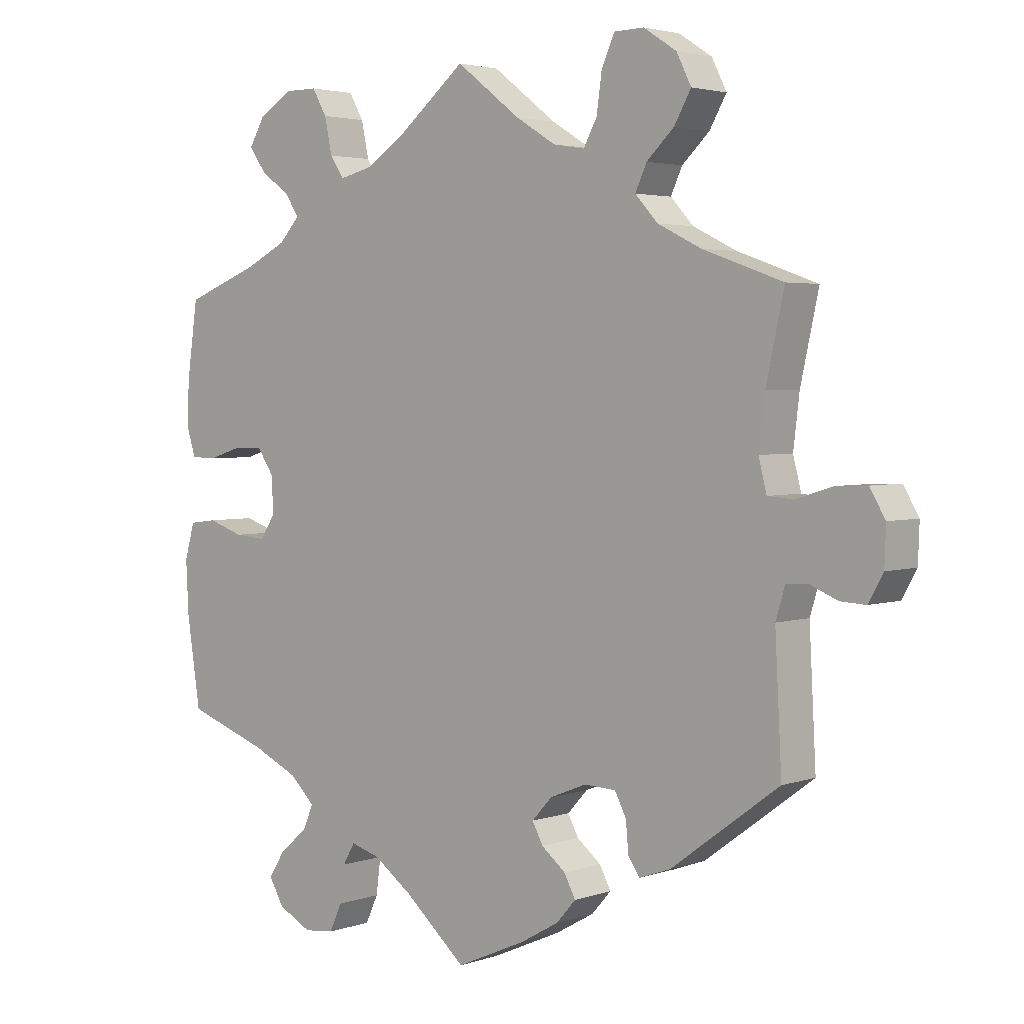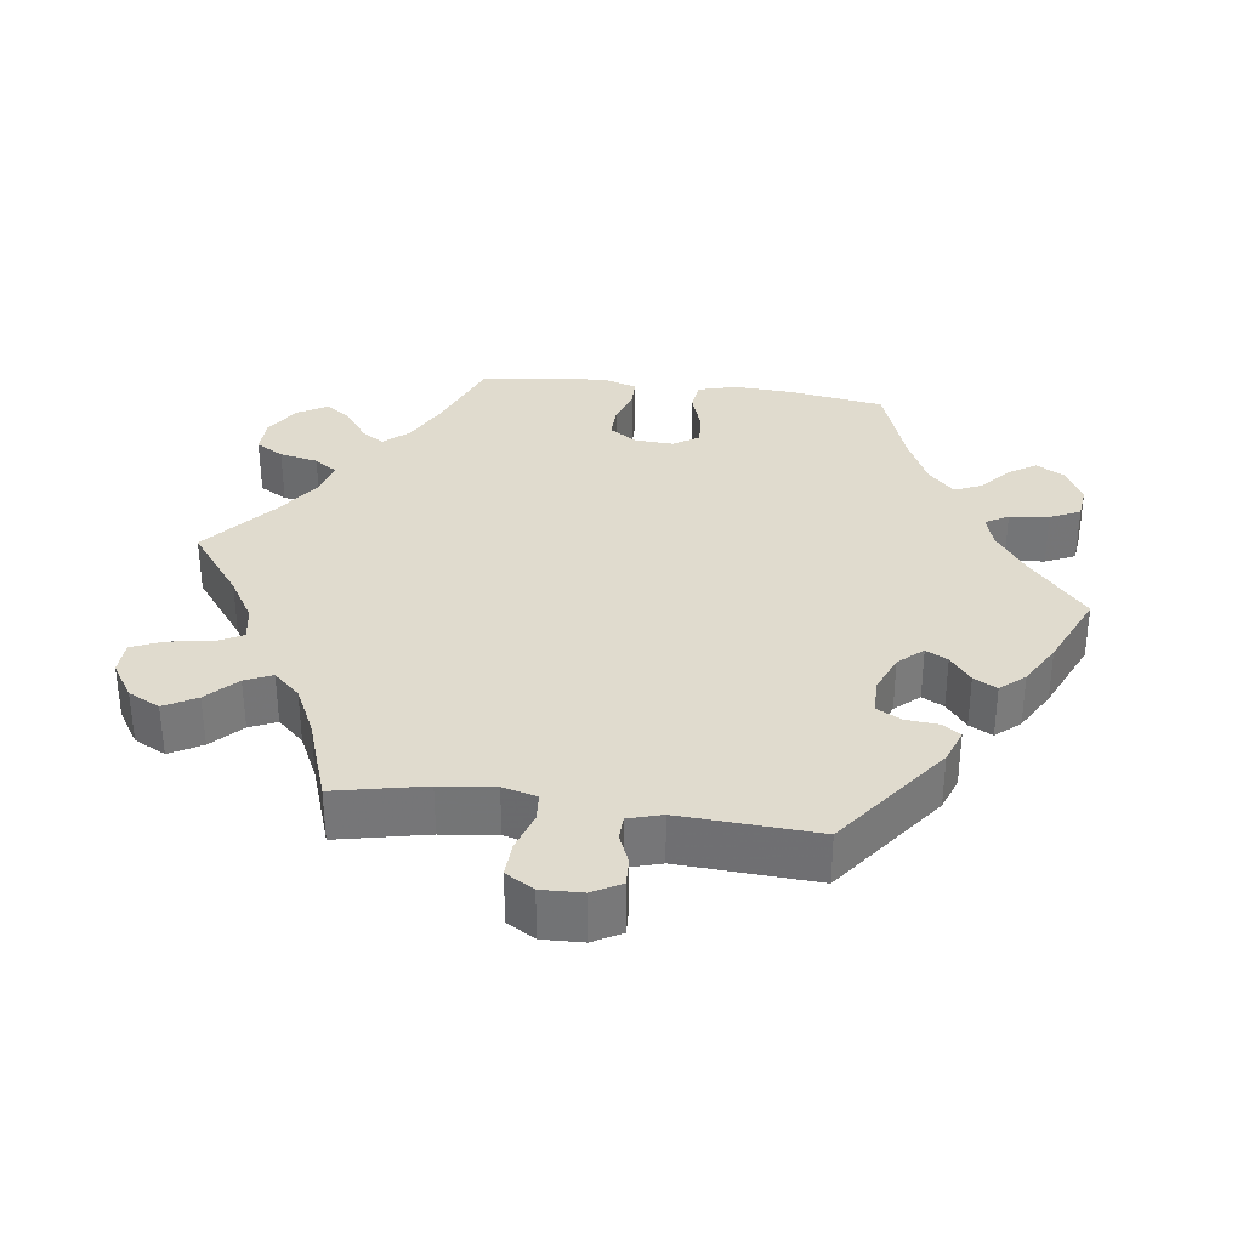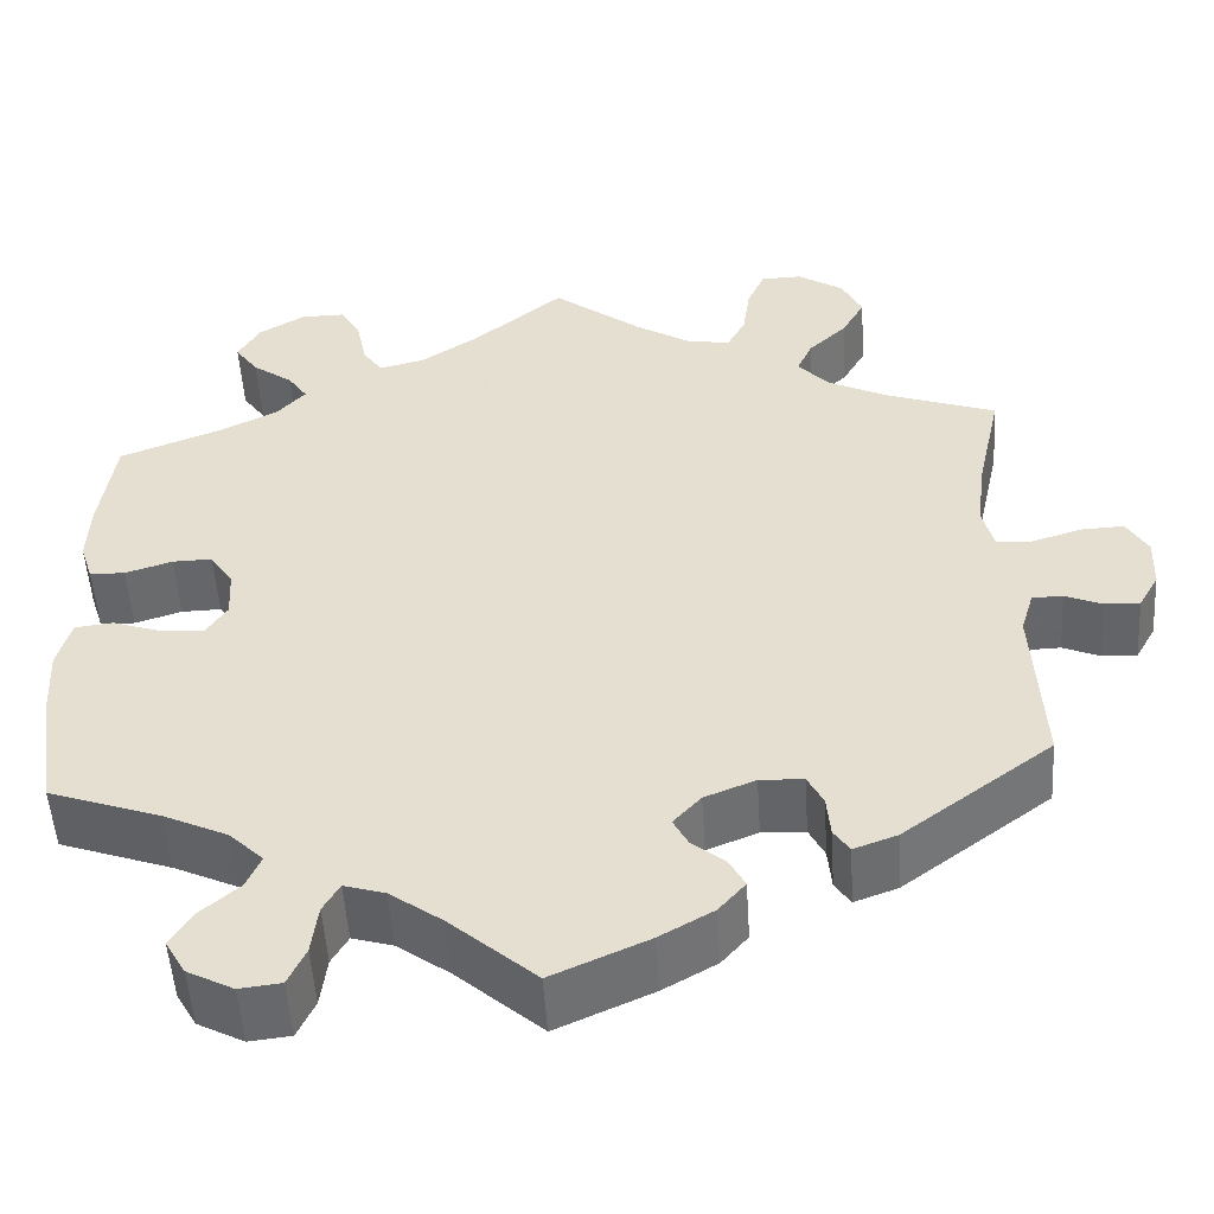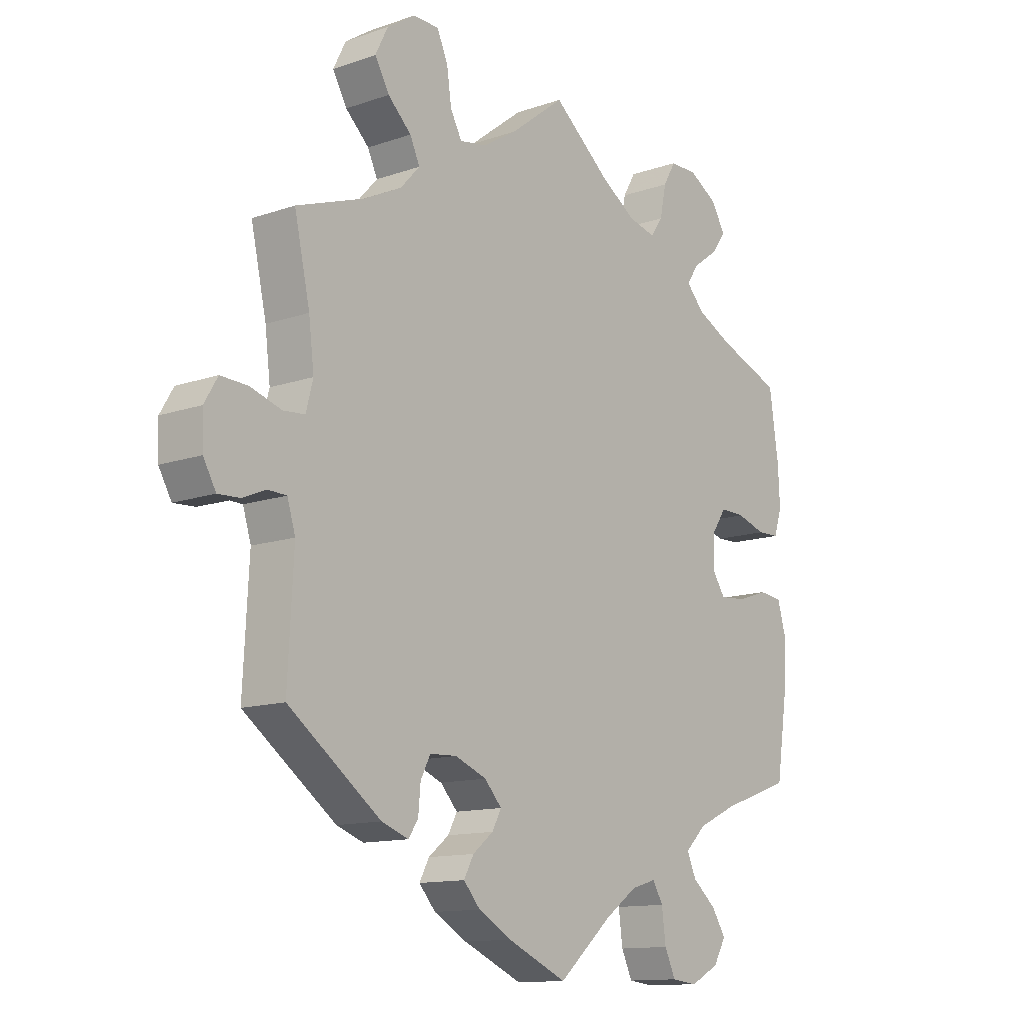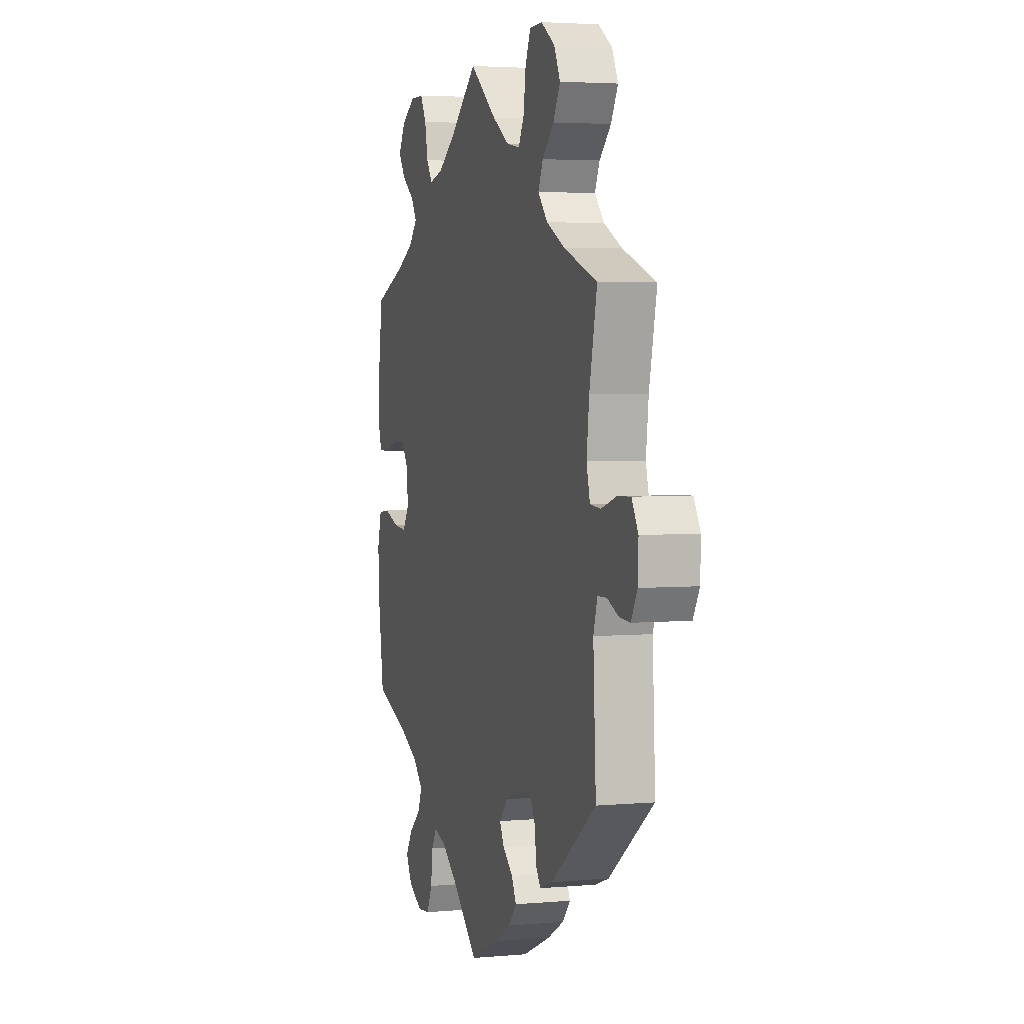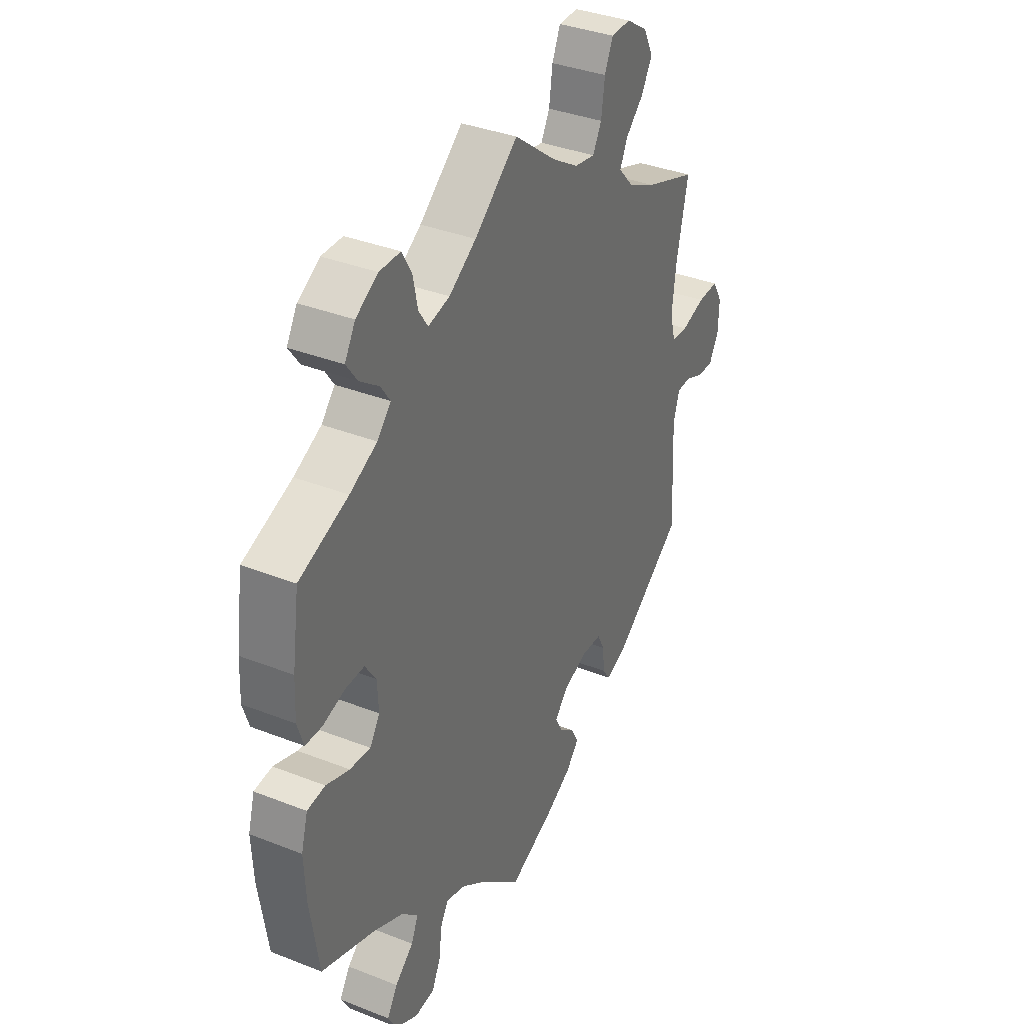
<metadata>
{"format":"obj","ext":"obj","renderer":"f3d","projection":"perspective","resolution":1024,"background":"white","views":[{"elev":3.2,"azim":41.0,"up":"+Z"},{"elev":33.5,"azim":97.9,"up":"+Y"},{"elev":-51.7,"azim":3.6,"up":"+Z"},{"elev":-12.7,"azim":128.8,"up":"+Z"},{"elev":3.7,"azim":73.4,"up":"+Z"},{"elev":36.0,"azim":-62.7,"up":"+Z"}]}
</metadata>
<code>
v -0.389 0.07 0.332
v -0.327 0.07 0.363
v -0.296 0.07 0.397
v -0.317 0.07 0.428
v -0.361 0.07 0.46
v -0.386 0.07 0.495
v -0.362 0.07 0.536
v -0.312 0.07 0.566
v -0.264 0.07 0.566
v -0.242 0.07 0.528
v -0.231 0.07 0.475
v -0.21 0.07 0.444
v -0.161 0.07 0.456
v -0.099 0.07 0.497
v 0 0.07 0.578
v 0.096 0.07 0.504
v 0.156 0.07 0.467
v 0.203 0.07 0.459
v 0.223 0.07 0.496
v 0.231 0.07 0.553
v 0.25 0.07 0.596
v 0.295 0.07 0.597
v 0.344 0.07 0.565
v 0.366 0.07 0.521
v 0.341 0.07 0.477
v 0.3 0.07 0.438
v 0.283 0.07 0.401
v 0.317 0.07 0.364
v 0.382 0.07 0.332
v 0.501 0.07 0.29
v 0.474 0.07 0.167
v 0.465 0.07 0.092
v 0.477 0.07 0.045
v 0.515 0.07 0.042
v 0.569 0.07 0.059
v 0.616 0.07 0.061
v 0.639 0.07 0.022
v 0.637 0.07 -0.034
v 0.615 0.07 -0.073
v 0.577 0.07 -0.071
v 0.537 0.07 -0.054
v 0.504 0.07 -0.055
v 0.49 0.07 -0.101
v 0.5 0.07 -0.289
v 0.339 0.07 -0.408
v 0.292 0.07 -0.425
v 0.275 0.07 -0.4
v 0.271 0.07 -0.355
v 0.254 0.07 -0.322
v 0.207 0.07 -0.32
v 0.152 0.07 -0.342
v 0.122 0.07 -0.375
v 0.138 0.07 -0.405
v 0.174 0.07 -0.434
v 0.191 0.07 -0.466
v 0.162 0.07 -0.499
v 0.104 0.07 -0.532
v 0 0.07 -0.578
v -0.093 0.07 -0.497
v -0.15 0.07 -0.456
v -0.194 0.07 -0.443
v -0.212 0.07 -0.474
v -0.219 0.07 -0.528
v -0.238 0.07 -0.569
v -0.283 0.07 -0.574
v -0.333 0.07 -0.548
v -0.355 0.07 -0.51
v -0.331 0.07 -0.472
v -0.289 0.07 -0.436
v -0.273 0.07 -0.4
v -0.31 0.07 -0.364
v -0.379 0.07 -0.332
v -0.501 0.07 -0.289
v -0.521 0.07 -0.157
v -0.525 0.07 -0.078
v -0.51 0.07 -0.025
v -0.469 0.07 -0.02
v -0.416 0.07 -0.038
v -0.369 0.07 -0.042
v -0.346 0.07 -0.007
v -0.349 0.07 0.047
v -0.374 0.07 0.084
v -0.417 0.07 0.083
v -0.468 0.07 0.067
v -0.506 0.07 0.068
v -0.52 0.07 0.111
v -0.517 0.07 0.177
v -0.501 0.07 0.289
v -0.389 0 0.332
v -0.327 0 0.363
v -0.296 0 0.397
v -0.317 0 0.428
v -0.361 0 0.46
v -0.386 0 0.495
v -0.362 0 0.536
v -0.312 0 0.566
v -0.264 0 0.566
v -0.242 0 0.528
v -0.231 0 0.475
v -0.21 0 0.444
v -0.161 0 0.456
v -0.099 0 0.497
v 0 0 0.578
v 0.096 0 0.504
v 0.156 0 0.467
v 0.203 0 0.459
v 0.223 0 0.496
v 0.231 0 0.553
v 0.25 0 0.596
v 0.295 0 0.597
v 0.344 0 0.565
v 0.366 0 0.521
v 0.341 0 0.477
v 0.3 0 0.438
v 0.283 0 0.401
v 0.317 0 0.364
v 0.382 0 0.332
v 0.501 0 0.29
v 0.474 0 0.167
v 0.465 0 0.092
v 0.477 0 0.045
v 0.515 0 0.042
v 0.569 0 0.059
v 0.616 0 0.061
v 0.639 0 0.022
v 0.637 0 -0.034
v 0.615 0 -0.073
v 0.577 0 -0.071
v 0.537 0 -0.054
v 0.504 0 -0.055
v 0.49 0 -0.101
v 0.5 0 -0.289
v 0.339 0 -0.408
v 0.292 0 -0.425
v 0.275 0 -0.4
v 0.271 0 -0.355
v 0.254 0 -0.322
v 0.207 0 -0.32
v 0.152 0 -0.342
v 0.122 0 -0.375
v 0.138 0 -0.405
v 0.174 0 -0.434
v 0.191 0 -0.466
v 0.162 0 -0.499
v 0.104 0 -0.532
v 0 0 -0.578
v -0.093 0 -0.497
v -0.15 0 -0.456
v -0.194 0 -0.443
v -0.212 0 -0.474
v -0.219 0 -0.528
v -0.238 0 -0.569
v -0.283 0 -0.574
v -0.333 0 -0.548
v -0.355 0 -0.51
v -0.331 0 -0.472
v -0.289 0 -0.436
v -0.273 0 -0.4
v -0.31 0 -0.364
v -0.379 0 -0.332
v -0.501 0 -0.289
v -0.521 0 -0.157
v -0.525 0 -0.078
v -0.51 0 -0.025
v -0.469 0 -0.02
v -0.416 0 -0.038
v -0.369 0 -0.042
v -0.346 0 -0.007
v -0.349 0 0.047
v -0.374 0 0.084
v -0.417 0 0.083
v -0.468 0 0.067
v -0.506 0 0.068
v -0.52 0 0.111
v -0.517 0 0.177
v -0.501 0 0.289
f 87 88 1
f 86 87 1 2
f 83 84 85 86
f 82 83 86 2
f 81 82 2 3
f 80 81 3
f 75 76 77 78
f 75 78 79
f 72 73 74 75
f 71 72 75 79
f 70 71 79 80
f 66 67 68 69
f 66 69 70
f 65 66 70
f 62 63 64 65
f 61 62 65 70
f 60 61 70 80
f 56 57 58 59
f 53 54 55 56
f 52 53 56 59
f 51 52 59 60
f 45 46 47 48
f 43 44 45 48
f 42 43 48 49
f 38 39 40 41
f 38 41 42
f 37 38 42
f 34 35 36 37
f 33 34 37 42
f 29 30 31
f 28 29 31 32
f 27 28 32 33
f 23 24 25 26
f 23 26 27
f 22 23 27
f 19 20 21 22
f 18 19 22 27
f 17 18 27 33
f 14 15 16
f 13 14 16 17
f 12 13 17 33
f 8 9 10 11
f 8 11 12
f 7 8 12
f 4 5 6 7
f 3 4 7 12
f 50 51 60 80
f 42 49 50 80
f 33 42 80
f 3 12 33 80
f 89 176 175
f 90 89 175 174
f 174 173 172 171
f 90 174 171 170
f 91 90 170 169
f 91 169 168
f 166 165 164 163
f 167 166 163
f 163 162 161 160
f 167 163 160 159
f 168 167 159 158
f 157 156 155 154
f 158 157 154
f 158 154 153
f 153 152 151 150
f 158 153 150 149
f 168 158 149 148
f 147 146 145 144
f 144 143 142 141
f 147 144 141 140
f 148 147 140 139
f 136 135 134 133
f 136 133 132 131
f 137 136 131 130
f 129 128 127 126
f 130 129 126
f 130 126 125
f 125 124 123 122
f 130 125 122 121
f 119 118 117
f 120 119 117 116
f 121 120 116 115
f 114 113 112 111
f 115 114 111
f 115 111 110
f 110 109 108 107
f 115 110 107 106
f 121 115 106 105
f 104 103 102
f 105 104 102 101
f 121 105 101 100
f 99 98 97 96
f 100 99 96
f 100 96 95
f 95 94 93 92
f 100 95 92 91
f 168 148 139 138
f 168 138 137 130
f 168 130 121
f 168 121 100 91
f 1 89 90 2
f 2 90 91 3
f 3 91 92 4
f 4 92 93 5
f 5 93 94 6
f 6 94 95 7
f 7 95 96 8
f 8 96 97 9
f 9 97 98 10
f 10 98 99 11
f 11 99 100 12
f 12 100 101 13
f 13 101 102 14
f 14 102 103 15
f 15 103 104 16
f 16 104 105 17
f 17 105 106 18
f 18 106 107 19
f 19 107 108 20
f 20 108 109 21
f 21 109 110 22
f 22 110 111 23
f 23 111 112 24
f 24 112 113 25
f 25 113 114 26
f 26 114 115 27
f 27 115 116 28
f 28 116 117 29
f 29 117 118 30
f 30 118 119 31
f 31 119 120 32
f 32 120 121 33
f 33 121 122 34
f 34 122 123 35
f 35 123 124 36
f 36 124 125 37
f 37 125 126 38
f 38 126 127 39
f 39 127 128 40
f 40 128 129 41
f 41 129 130 42
f 42 130 131 43
f 43 131 132 44
f 44 132 133 45
f 45 133 134 46
f 46 134 135 47
f 47 135 136 48
f 48 136 137 49
f 49 137 138 50
f 50 138 139 51
f 51 139 140 52
f 52 140 141 53
f 53 141 142 54
f 54 142 143 55
f 55 143 144 56
f 56 144 145 57
f 57 145 146 58
f 58 146 147 59
f 59 147 148 60
f 60 148 149 61
f 61 149 150 62
f 62 150 151 63
f 63 151 152 64
f 64 152 153 65
f 65 153 154 66
f 66 154 155 67
f 67 155 156 68
f 68 156 157 69
f 69 157 158 70
f 70 158 159 71
f 71 159 160 72
f 72 160 161 73
f 73 161 162 74
f 74 162 163 75
f 75 163 164 76
f 76 164 165 77
f 77 165 166 78
f 78 166 167 79
f 79 167 168 80
f 80 168 169 81
f 81 169 170 82
f 82 170 171 83
f 83 171 172 84
f 84 172 173 85
f 85 173 174 86
f 86 174 175 87
f 87 175 176 88
f 88 176 89 1

</code>
